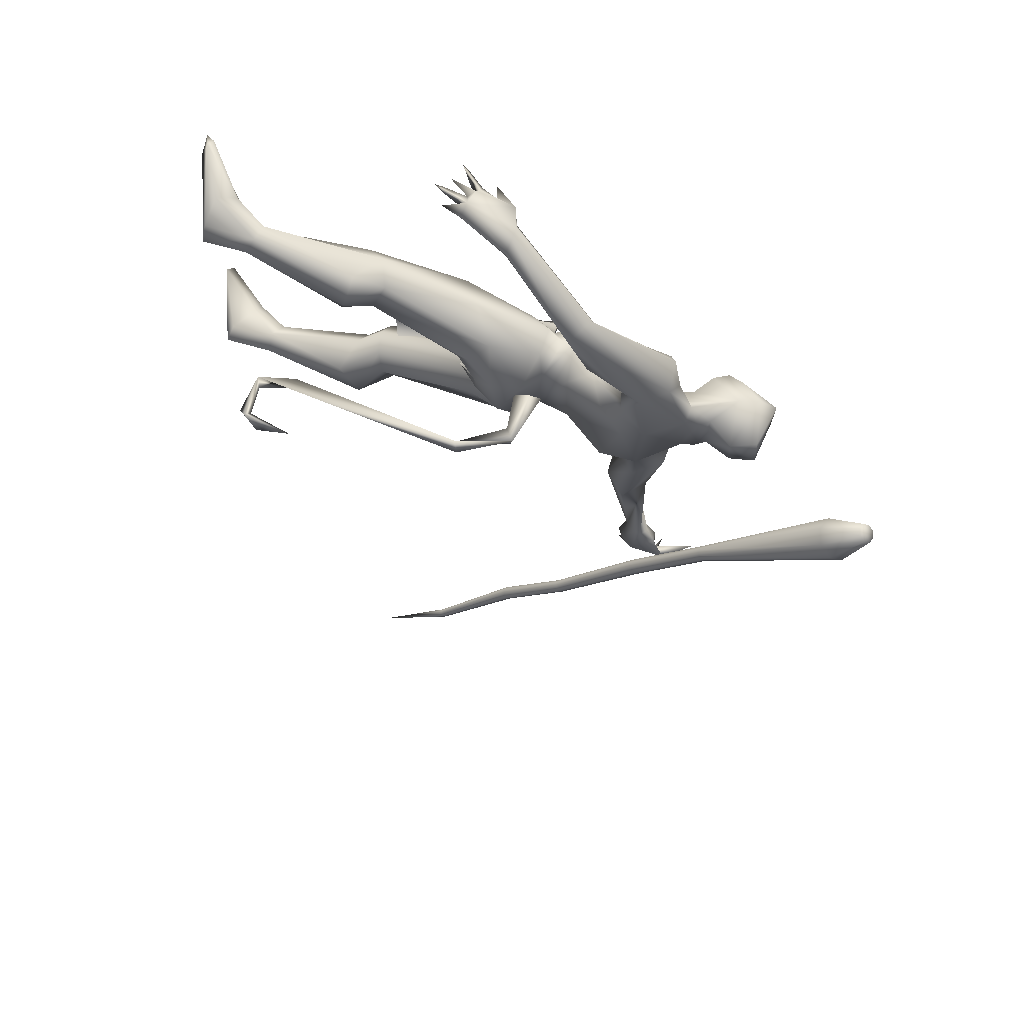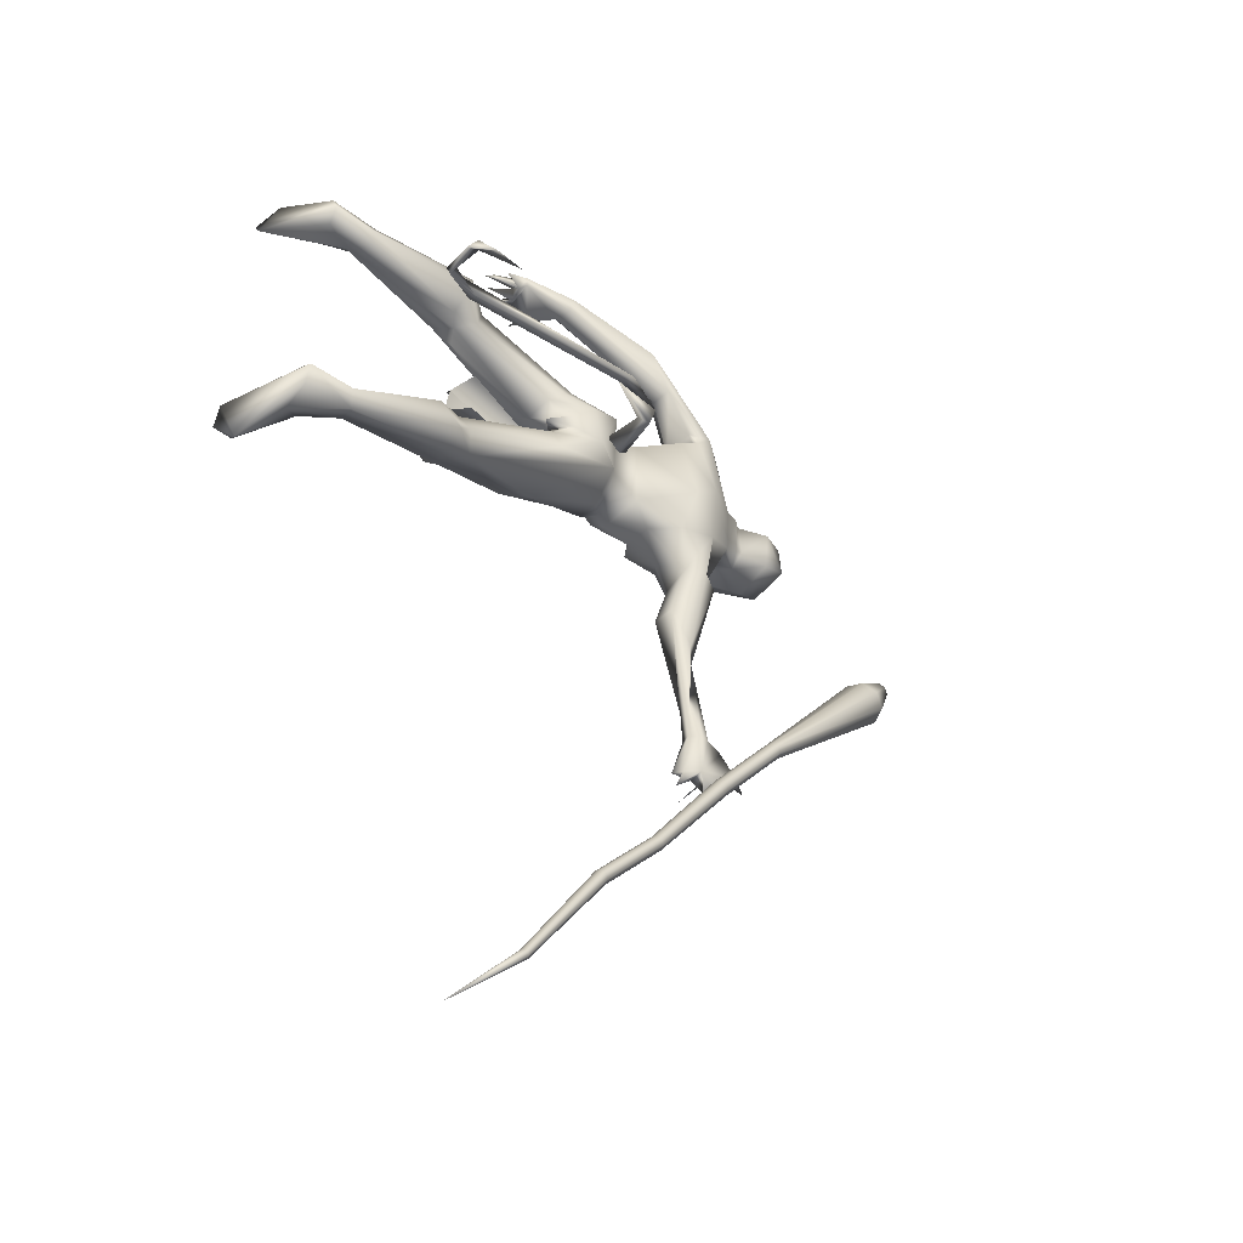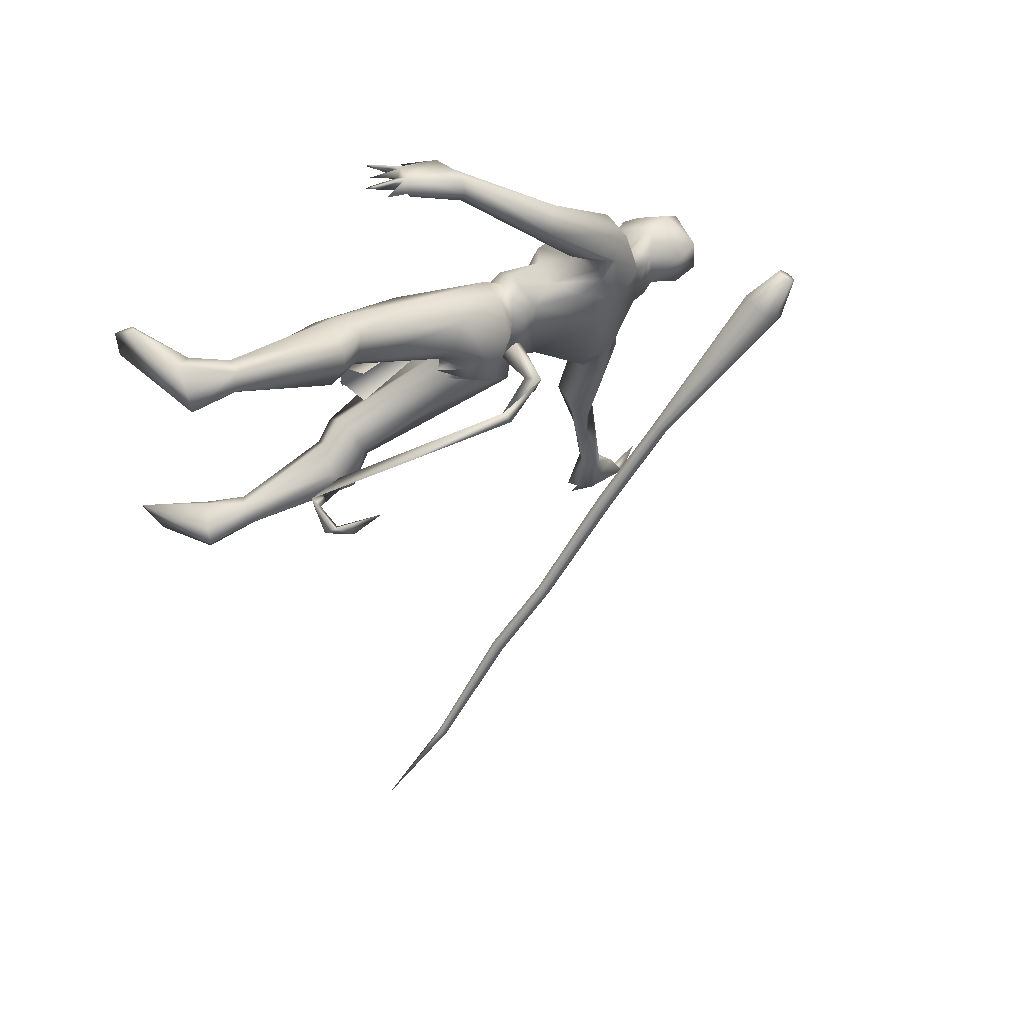
<metadata>
{"format":"obj","ext":"obj","renderer":"f3d","projection":"perspective","resolution":1024,"background":"white","views":[{"elev":66.1,"azim":-157.5,"up":"+Y"},{"elev":-42.1,"azim":143.1,"up":"+Y"},{"elev":53.9,"azim":153.2,"up":"+Y"}]}
</metadata>
<code>
o body_Cube.000
v -2.55 1.052 0.5034
v -2.422 1.09 0.5764
v -2.345 1.095 0.5999
v -2.43 1.02 0.5767
v -2.386 1.034 0.6686
v -2.35 1.13 0.5674
v -2.325 1.154 0.4687
v -2.25 1.092 0.6643
v -2.261 1.09 0.6254
v -2.214 1.089 0.6824
v -2.228 1.109 0.66
v -2.328 1.073 0.5499
v -2.333 1.137 0.5507
v -2.195 1.113 0.582
v -2.306 1.119 0.5187
v -2.181 1.119 0.5253
v -2.207 1.107 0.498
v -2.144 1.114 0.5252
v -2.179 1.129 0.504
v -2.308 1.082 0.472
v -2.317 1.111 0.4115
v -2.213 1.108 0.438
v -2.324 1.075 0.4247
v -2.534 0.9976 0.4621
v -2.521 1.096 0.5625
v -2.807 0.1994 0.4687
v -2.864 0.2301 0.4733
v -3.027 0.2089 0.5077
v -3.425 0.3363 0.3947
v -3.177 0.2732 0.4057
v -3.471 0.08656 0.5177
v -3.787 0.1293 0.5657
v -2.485 0.09907 0.5053
v -2.255 0.1007 0.4404
v -2.415 0.000706 0.3925
v -2.27 0.286 0.5573
v -2.421 0.1743 0.2149
v -1.923 0.3422 0.2297
v -1.783 0.3733 0.4056
v -1.85 0.2462 0.3397
v -1.82 0.4416 0.1304
v -1.331 0.5087 0.3313
v -1.339 0.5823 0.306
v -1.233 0.4621 0.3055
v -1.304 0.5162 0.179
v -2.718 0.03623 0.5824
v -2.77 0.1238 0.2909
v -2.9 0.1687 0.2898
v -3.097 0.2457 0.2007
v -2.97 0.1066 0.555
v -3.334 0.07234 0.2187
v -3.49 0.1118 0.3279
v -3.39 0.07335 0.4877
v -3.599 0.1081 0.3861
v -3.532 0.09745 0.6171
v -3.863 0.06715 0.5944
v -3.728 0.07285 0.3147
v -2.557 0.1065 0.1588
v -2.568 0.00433 0.537
v -3.006 0.2309 0.3455
v -3.203 0.3374 0.2353
v -3.187 0.4009 0.2441
v -3.69 0.1481 0.5199
v -2.429 0.03313 0.2659
v -2.391 0.3858 0.3995
v -2.307 0.04503 0.3444
v -1.836 0.5644 0.2271
v -1.771 0.2884 0.1942
v -1.332 0.5896 0.2208
v -1.316 0.4616 0.2193
v -1.099 0.4631 0.2261
v -2.634 0.2077 0.5366
v -2.736 0.243 0.3458
v -3.29 0.388 0.2069
v -3.027 0.5621 0.1947
v -2.569 1.104 0.4001
v -2.93 0.7587 0.1878
v -2.996 0.8242 0.2972
v -3.002 0.7059 0.3501
v -2.56 1.054 0.3467
v -3.222 0.4382 0.4733
v -3.374 0.441 0.4495
v -1.094 0.6603 0.3226
v -0.9008 0.5914 0.5577
v -1.087 0.5952 0.1982
v -1.169 0.6046 0.388
v -1.17 0.5399 0.4052
v -1.084 0.5114 0.1568
v -0.9115 0.6745 0.6148
v -0.9833 0.741 0.5586
v -0.9767 0.7682 0.5106
v -3.017 0.5628 0.3011
v -3.172 0.3512 0.5112
v -2.705 0.1495 0.1842
v -2.842 0.1715 0.568
v -3.552 0.1029 0.3445
v -3.843 0.07975 0.3705
v -2.453 -0.00757 0.4548
v -3.467 0.1279 0.4345
v -1.975 0.4781 0.2746
v -2.563 1.1 0.4676
v -2.55 0.9946 0.3714
v -3.064 0.2211 0.5887
v -3.207 0.3052 0.1885
v -3.401 0.414 0.3059
v -3.335 0.354 0.5138
v -1.838 0.523 0.1547
v -1.819 0.4485 0.4514
v -1.831 0.3021 0.2871
v -2.499 0.1537 0.5508
v -2.35 0.1154 0.2457
v -2.505 0.2741 0.2738
v -2.399 0.04573 0.3307
v -2.727 0.2438 0.4854
v -3.186 0.3879 0.4165
v -3.227 -1.607 0.3886
v -3.415 -1.531 0.392
v -3.253 -1.396 0.3813
v -3.388 -1.551 0.4305
v -3.194 -1.609 0.43
v -3.415 -1.615 0.4045
v -3.417 -1.441 0.3552
v -3.396 -1.532 0.4484
v -3.31 -1.653 0.5337
v -3.416 -1.574 0.351
v -3.43 -1.563 0.3882
v -3.415 -1.651 0.4069
v -3.435 -1.661 0.4849
v -3.434 -1.612 0.392
v -3.614 -1.526 0.444
v -3.484 -1.563 0.3726
v -3.486 -1.557 0.3378
v -3.285 -1.621 0.4081
v -3.363 -1.673 0.4201
v -3.37 -1.677 0.4974
v -3.374 -1.663 0.4406
v -3.355 -1.65 0.4152
v -3.205 -1.68 0.4167
v -3.264 -1.391 0.4363
v -3.295 -1.602 0.3416
v -3.341 -1.403 0.3485
v -2.806 -0.1982 0.4827
v -2.862 -0.2298 0.4864
v -3.029 -0.2261 0.528
v -3.213 -0.2975 0.5576
v -3.281 -0.4809 0.5296
v -3.301 -0.2536 0.2171
v -3.153 -0.32 0.482
v -3.284 -0.4775 0.2562
v -3.216 -0.4623 0.4674
v -3.527 -0.1269 0.5046
v -3.731 -0.1462 0.5401
v -2.492 -0.08554 0.5146
v -2.32 -0.1604 0.5776
v -2.42 -0.1774 0.2248
v -1.859 -0.2401 0.3947
v -1.926 -0.3536 0.2427
v -1.857 -0.3826 0.5176
v -1.853 -0.4714 0.4201
v -1.754 -0.3026 0.3351
v -1.824 -0.4815 0.1588
v -1.323 -0.5779 0.3481
v -1.311 -0.504 0.3552
v -1.284 -0.4645 0.2786
v -1.146 -0.5461 0.4386
v -2.716 -0.02452 0.5875
v -2.758 -0.1135 0.2786
v -2.902 -0.1829 0.2965
v -2.94 -0.08748 0.5703
v -3.113 -0.3003 0.2167
v -3.091 -0.09825 0.6143
v -3.6 -0.072 0.3637
v -3.479 -0.04802 0.6072
v -3.857 -0.08486 0.5855
v -3.73 -0.1097 0.3407
v -2.417 0.003447 0.3959
v -2.597 -0.09247 0.1522
v -3.006 -0.2666 0.352
v -3.416 -0.3256 0.4194
v -3.591 -0.1383 0.435
v -2.367 -0.3816 0.4203
v -2.393 -0.068 0.258
v -1.89 -0.2562 0.2906
v -1.822 -0.5499 0.2544
v -1.72 -0.3562 0.1767
v -1.063 -0.5338 0.1881
v -2.351 0.00248 0.2675
v -2.577 -0.2324 0.5279
v -2.723 -0.2491 0.3738
v -3.12 -0.7322 0.4426
v -3.404 -0.4263 0.4783
v -3.324 -1.442 0.446
v -3.198 -0.4529 0.2999
v -3.41 -0.4362 0.3552
v -0.8651 -0.667 0.6521
v -1.074 -0.4829 0.2468
v -0.9267 -0.7672 0.5517
v -1.144 -0.612 0.4253
v -1.07 -0.6174 0.234
v -0.9351 -0.7381 0.5993
v -1.057 -0.6732 0.3589
v -0.8581 -0.5857 0.592
v -1.14 -0.4843 0.3772
v -3.227 -0.9133 0.311
v -3.13 -0.7346 0.3304
v -3.314 -0.9116 0.4237
v -3.214 -0.8593 0.4876
v -2.674 0.004691 0.5893
v -2.851 0.00435 0.5939
v -2.721 -0.2401 0.4999
v -3.474 -0.08344 0.5317
v -3.664 -0.08902 0.6527
v -1.76 -0.4199 0.4418
v -1.316 -0.5974 0.2558
v -1.292 -0.5251 0.2092
v -2.842 -0.1641 0.5781
v -3.563 -0.08739 0.6454
v -2.445 0.01114 0.4425
v -2.444 0.00028 0.2563
v -2.463 -0.04256 0.1947
v -2.42 0.003405 0.3958
v -2.407 0.006425 0.3276
v -1.962 -0.4619 0.2965
v -2.409 0.001884 0.326
v -3.367 -1.418 0.3964
v -3.308 -1.389 0.3504
v -2.466 0.0334 0.1916
v -3.061 -0.2307 0.6024
v -3.211 -0.008347 0.213
v -3.549 -0.1098 0.3444
v -3.85 -0.07561 0.3601
v -2.41 0.001835 0.3054
v -2.576 -0.1417 0.5545
v -2.402 -0.03584 0.3963
v -2.698 -0.1691 0.1997
v -3.667 0.09625 0.647
v -3.646 0.003276 0.6814
v -3.554 0.003204 0.6784
v -3.595 0.08384 0.6654
v -3.602 -0.06789 0.6679
v -1.901 0.481 0.4117
v -2.289 -0.2992 0.5535
v -3.497 0.1647 0.3942
v -3.389 -0.07819 0.4912
v -3.32 0.09721 0.5514
v -3.31 -0.1114 0.5567
v -3.492 -0.1652 0.407
v -3.486 -0.1313 0.3352
v -2.712 -0.01536 0.6739
v -2.712 0.01712 0.6443
v -1.987 0.1108 0.3274
v -1.983 -0.09977 0.336
v -1.917 0.0651 0.459
v -1.914 -0.05404 0.4638
v -1.895 0.004656 0.388
v -2.7 0.02141 0.01973
v -2.743 0.07462 0.1998
v -2.662 0.01818 0.2011
v -2.734 -0.03985 0.207
v -2.79 0.01359 0.2337
v -2.735 -0.03529 -0.02904
v -2.758 0.05153 -0.04713
v -2.467 -0.01813 -0.1424
v -1.653 -0.005225 -0.1643
v -1.481 0.03401 -0.1908
v -1.485 -0.01981 -0.2119
v -1.507 0.01019 -0.2348
v -1.467 -0.007082 -0.3717
v -1.584 -0.006348 -0.4378
v -1.505 0.03891 -0.4029
v -1.528 0.0117 -0.3747
v -1.742 0.00912 -0.4024
v -2.498 0.05289 -0.1512
v -2.524 0.00973 -0.1861
v -1.649 0.009629 -0.1202
f 153 234 218
f 59 153 218
f 33 59 98
f 12 6 9
f 8 3 12
f 76 101 7
f 23 3 4
f 76 7 80
f 25 5 2
f 6 3 8
f 4 2 5
f 16 15 20
f 8 10 11
f 9 11 10
f 6 12 13
f 7 13 15
f 12 14 13
f 78 101 76
f 12 20 15
f 19 7 16
f 103 93 106
f 15 16 7
f 16 18 19
f 17 19 18
f 7 20 22
f 20 23 21
f 25 101 1
f 122 117 123
f 2 3 6
f 2 4 3
f 26 27 95
f 27 60 28
f 28 95 27
f 28 30 103
f 29 53 245
f 53 29 99
f 74 51 52
f 30 61 93
f 29 82 105
f 115 93 61
f 42 43 241
f 42 108 39
f 45 41 107
f 44 39 109
f 86 43 87
f 43 83 69
f 69 85 88
f 71 44 70
f 86 87 89
f 42 44 87
f 87 44 84
f 88 84 71
f 46 95 209
f 103 245 246
f 48 168 229
f 48 167 168
f 50 169 209
f 50 171 169
f 51 104 49
f 51 49 229
f 47 48 27
f 60 49 104
f 48 49 60
f 29 105 243
f 60 61 30
f 243 99 29
f 61 104 62
f 104 74 62
f 62 115 61
f 70 68 45
f 68 70 44
f 79 92 1
f 140 132 122
f 115 92 81
f 74 75 62
f 24 92 75
f 92 115 75
f 1 101 79
f 81 93 115
f 77 80 75
f 80 77 76
f 24 4 1
f 196 186 164
f 125 132 126
f 84 89 87
f 90 91 86
f 84 44 71
f 91 89 84
f 85 83 91
f 201 214 199
f 179 147 149
f 162 201 198
f 106 81 82
f 123 192 225
f 122 141 140
f 120 116 118
f 116 140 226
f 121 117 129
f 140 133 137
f 25 13 7
f 119 120 123
f 129 125 127
f 127 128 129
f 129 128 121
f 126 121 125
f 131 126 130
f 133 132 137
f 136 132 134
f 145 179 191
f 134 135 136
f 136 135 137
f 131 132 133
f 116 133 138
f 140 116 138
f 147 170 193
f 120 133 116
f 141 122 225
f 125 129 117
f 131 121 126
f 144 178 143
f 143 216 144
f 145 171 246
f 171 145 228
f 146 150 148
f 228 145 148
f 149 147 193
f 179 244 247
f 145 246 179
f 179 247 248
f 213 163 164
f 163 162 198
f 162 159 184
f 215 161 185
f 214 215 186
f 203 196 164
f 163 203 164
f 229 147 51
f 200 197 195
f 203 163 165
f 166 208 209
f 169 144 216
f 169 216 209
f 171 228 144
f 167 142 143
f 170 178 193
f 178 170 168
f 168 143 178
f 199 186 197
f 214 184 161
f 214 162 184
f 205 190 192
f 206 204 118
f 192 190 225
f 206 141 207
f 139 118 205
f 248 147 179
f 4 24 23
f 123 120 192
f 123 225 122
f 119 117 121
f 45 88 70
f 244 179 246
f 198 201 197
f 69 83 85
f 83 43 86
f 193 150 190
f 198 200 195
f 52 51 248
f 274 273 265
f 259 260 261
f 259 258 260
f 263 261 262
f 262 256 263
f 271 267 265
f 256 259 261
f 256 261 263
f 262 273 274
f 263 274 264
f 275 263 264
f 265 275 266
f 266 267 271
f 270 268 269
f 80 21 102
f 270 269 272
f 263 275 273
f 5 25 1
f 102 23 24
f 12 15 14
f 14 15 13
f 7 19 17
f 17 20 7
f 20 21 22
f 21 7 22
f 28 60 30
f 106 93 81
f 82 29 106
f 51 74 104
f 103 30 93
f 44 42 39
f 241 43 67
f 208 46 209
f 46 26 95
f 48 47 167
f 28 50 95
f 95 50 209
f 49 48 229
f 50 28 103
f 50 103 171
f 27 48 60
f 67 69 107
f 43 69 67
f 84 88 85
f 85 91 84
f 83 86 91
f 91 90 89
f 127 125 121
f 139 192 120
f 117 119 124
f 117 124 123
f 119 123 124
f 132 131 130
f 130 126 132
f 133 140 138
f 131 133 120
f 143 142 216
f 144 148 178
f 148 144 228
f 191 179 194
f 163 213 162
f 159 162 213
f 160 164 185
f 215 214 161
f 195 202 165
f 203 165 202
f 216 166 209
f 166 216 142
f 170 229 168
f 171 144 169
f 170 147 229
f 164 215 185
f 201 162 214
f 190 150 146
f 205 149 193
f 141 206 226
f 148 150 193
f 203 202 196
f 195 197 202
f 201 199 197
f 197 200 198
f 202 186 196
f 262 257 256
f 256 257 258
f 260 257 262
f 256 258 259
f 266 264 267
f 273 275 265
f 264 265 267
f 265 266 268
f 270 265 268
f 268 271 269
f 271 270 272
f 269 271 272
f 6 11 9
f 9 8 12
f 101 25 7
f 20 12 23
f 12 3 23
f 7 21 80
f 11 6 8
f 17 16 20
f 8 9 10
f 245 103 106
f 16 17 18
f 25 2 6
f 13 25 6
f 106 29 245
f 105 74 52
f 108 42 241
f 69 45 107
f 43 42 87
f 45 69 88
f 90 86 89
f 171 103 246
f 26 47 27
f 61 60 104
f 105 52 243
f 68 41 45
f 109 68 44
f 92 24 1
f 102 24 75
f 115 62 75
f 101 78 79
f 80 102 75
f 77 78 76
f 186 215 164
f 194 179 149
f 141 226 140
f 139 120 118
f 118 116 226
f 134 140 137
f 128 127 121
f 132 136 137
f 132 140 134
f 146 145 191
f 135 134 137
f 132 125 122
f 125 117 122
f 120 119 121
f 131 120 121
f 145 146 148
f 160 213 164
f 165 163 198
f 199 214 186
f 147 248 51
f 168 167 143
f 178 148 193
f 186 202 197
f 139 205 192
f 226 206 118
f 190 207 225
f 141 225 207
f 118 204 205
f 88 71 70
f 205 193 190
f 165 198 195
f 264 274 265
f 260 262 261
f 258 257 260
f 274 263 262
f 273 262 263
f 270 271 265
f 275 264 266
f 268 266 271
f 21 23 102
f 4 5 1
f 31 99 63
f 32 236 63
f 54 96 230
f 55 173 211
f 57 54 172
f 243 54 63
f 243 96 54
f 56 32 97
f 211 217 151
f 152 151 217
f 152 212 174
f 174 212 56
f 172 180 175
f 175 57 172
f 172 230 180
f 152 175 180
f 180 151 152
f 32 63 57
f 237 212 240
f 236 237 240
f 239 236 240
f 217 238 240
f 55 239 240
f 175 152 174
f 97 231 56
f 31 63 55
f 236 32 56
f 173 55 238
f 97 57 231
f 237 236 56
f 57 63 54
f 174 56 231
f 173 217 211
f 217 173 238
f 57 175 231
f 238 55 240
f 236 239 63
f 239 55 63
f 172 54 230
f 31 55 211
f 99 243 63
f 212 152 240
f 152 217 240
f 212 237 56
f 97 32 57
f 231 175 174
f 187 219 232
f 33 98 35
f 36 65 114
f 110 34 36
f 66 109 40
f 241 67 100
f 40 109 39
f 208 166 249
f 221 176 59
f 224 113 35
f 176 221 224
f 66 111 109
f 65 73 114
f 68 109 38
f 65 100 112
f 67 107 100
f 187 64 113
f 187 224 232
f 66 34 113
f 34 33 35
f 176 221 224
f 187 224 232
f 242 188 181
f 153 233 154
f 156 183 234
f 223 184 159
f 161 183 185
f 250 255 253
f 224 176 218
f 176 224 221
f 176 221 59
f 223 181 235
f 182 222 234
f 242 223 159
f 158 160 156
f 157 155 182
f 187 219 232
f 224 222 220
f 223 235 155
f 36 72 110
f 182 234 183
f 188 242 233
f 234 154 158
f 181 223 242
f 107 41 100
f 100 38 112
f 34 110 33
f 241 36 108
f 36 241 65
f 154 242 159
f 46 208 249
f 254 249 166
f 255 250 249
f 251 46 253
f 176 224 221
f 224 187 232
f 34 66 40
f 176 224 35
f 176 35 98
f 73 65 112
f 39 34 40
f 66 64 111
f 156 160 183
f 64 66 113
f 218 234 222
f 153 154 234
f 158 213 160
f 158 159 213
f 182 220 222
f 189 181 210
f 157 161 223
f 187 224 220
f 161 157 183
f 185 183 160
f 41 68 38
f 161 184 223
f 111 37 38
f 155 157 223
f 72 36 114
f 34 39 108
f 36 34 108
f 176 98 59
f 221 232 224
f 111 38 109
f 224 187 113
f 219 187 232
f 34 35 113
f 221 232 224
f 219 187 232
f 188 210 181
f 222 224 218
f 224 232 221
f 218 176 59
f 181 189 235
f 183 157 182
f 224 187 232
f 242 154 233
f 156 234 158
f 41 38 100
f 38 37 112
f 241 100 65
f 158 154 159
f 250 46 249
f 252 254 166
f 254 255 249
f 46 250 253
f 224 232 221
f 79 78 81
f 96 52 248
f 53 31 211
f 52 96 243
f 77 74 105
f 244 211 151
f 207 146 191
f 206 191 194
f 244 53 211
f 247 180 248
f 190 146 207
f 204 149 205
f 194 149 204
f 53 99 31
f 82 78 105
f 245 53 246
f 81 92 79
f 74 77 75
f 244 151 247
f 53 244 246
f 180 247 151
f 78 82 81
f 230 96 248
f 78 77 105
f 206 207 191
f 180 230 248
f 206 194 204
f 26 114 73
f 26 72 114
f 58 37 111
f 110 72 33
f 58 94 112
f 47 94 177
f 46 59 33
f 73 94 47
f 47 26 73
f 64 227 111
f 112 94 73
f 210 233 142
f 177 220 182
f 177 155 235
f 166 142 233
f 167 177 235
f 153 59 166
f 167 235 189
f 177 58 227
f 187 220 227
f 37 58 112
f 26 46 72
f 94 58 177
f 187 227 64
f 187 219 227
f 210 142 189
f 142 167 189
f 210 188 233
f 227 58 111
f 167 47 177
f 72 46 33
f 155 177 182
f 233 153 166
f 220 177 227
f 219 187 227
o mace_Cube.008
v -1.837 -3.551 0.09946
v -4.473 -0.4969 0.4012
v -4.469 -0.4996 0.4498
v -4.443 -0.4774 0.4346
v -4.434 -0.4666 0.3999
v -4.448 -0.4737 0.366
v -4.476 -0.4943 0.3527
v -4.502 -0.5165 0.3679
v -4.511 -0.5272 0.4026
v -4.497 -0.5202 0.4365
v -4.391 -0.71 0.4645
v -4.423 -0.726 0.3875
v -4.403 -0.7016 0.3086
v -4.345 -0.6512 0.2741
v -4.281 -0.6042 0.3042
v -4.249 -0.5883 0.3813
v -4.268 -0.6127 0.4602
v -4.327 -0.6631 0.4946
v -3.374 -1.728 0.3166
v -2.659 -2.595 0.1953
v -2.653 -2.588 0.1706
v -2.635 -2.572 0.1597
v -2.615 -2.557 0.1691
v -2.605 -2.552 0.1932
v -3.703 -1.298 0.3712
v -3.681 -1.28 0.3585
v -3.674 -1.271 0.3295
v -2.244 -3.171 0.1336
v -2.611 -2.559 0.2179
v -2.63 -2.575 0.2288
v -2.649 -2.59 0.2194
v -3.686 -1.277 0.3011
v -3.709 -1.294 0.29
v -3.731 -1.312 0.3027
v -3.738 -1.321 0.3317
v -2.207 -3.141 0.1322
v -2.214 -3.144 0.1159
v -2.227 -3.155 0.1095
v -2.239 -3.166 0.1168
v -2.961 -2.256 0.2503
v -2.237 -3.167 0.1499
v -2.224 -3.157 0.1563
v -2.211 -3.146 0.149
v -2.941 -2.241 0.2597
v -2.923 -2.225 0.2489
v -2.916 -2.218 0.2242
v -2.926 -2.223 0.2
v -2.946 -2.238 0.1907
v -2.964 -2.254 0.2015
v -2.97 -2.261 0.2262
v -3.726 -1.315 0.3601
v -3.386 -1.734 0.2883
v -3.378 -1.725 0.2592
v -3.357 -1.707 0.2466
v -3.333 -1.689 0.2576
v -3.322 -1.684 0.286
v -3.329 -1.693 0.315
v -3.35 -1.711 0.3277
f 303 314 276
f 318 317 276
f 313 312 276
f 316 303 276
f 314 313 276
f 311 318 276
f 312 311 276
f 317 316 276
f 279 280 277
f 281 282 277
f 285 278 277
f 280 281 277
f 284 285 277
f 282 283 277
f 283 284 277
f 278 279 277
f 289 288 283
f 287 286 284
f 288 287 284
f 293 292 278
f 290 289 282
f 292 291 279
f 291 290 281
f 286 293 285
f 306 295 303
f 298 299 312
f 304 305 317
f 302 307 290
f 326 300 286
f 307 308 289
f 301 302 292
f 300 301 293
f 296 297 314
f 309 310 287
f 295 296 303
f 308 309 288
f 297 298 313
f 310 326 287
f 299 304 318
f 305 306 316
f 322 323 330
f 320 321 332
f 319 320 332
f 324 325 327
f 323 324 329
f 325 315 294
f 321 322 331
f 315 319 333
f 297 296 324
f 295 306 325
f 296 295 325
f 305 304 319
f 298 297 323
f 304 299 320
f 299 298 322
f 306 305 315
f 333 332 300
f 332 331 301
f 330 329 308
f 294 333 326
f 331 330 307
f 327 294 310
f 329 328 309
f 328 327 310
f 282 289 283
f 286 285 284
f 283 288 284
f 292 279 278
f 281 290 282
f 291 280 279
f 280 291 281
f 293 278 285
f 316 306 303
f 299 311 312
f 318 304 317
f 291 302 290
f 300 293 286
f 290 307 289
f 302 291 292
f 301 292 293
f 297 313 314
f 288 309 287
f 296 314 303
f 289 308 288
f 298 312 313
f 326 286 287
f 311 299 318
f 317 305 316
f 323 329 330
f 321 331 332
f 333 319 332
f 328 324 327
f 324 328 329
f 327 325 294
f 322 330 331
f 294 315 333
f 323 297 324
f 306 315 325
f 324 296 325
f 304 320 319
f 322 298 323
f 299 321 320
f 321 299 322
f 305 319 315
f 332 301 300
f 331 302 301
f 307 330 308
f 333 300 326
f 302 331 307
f 294 326 310
f 308 329 309
f 309 328 310

</code>
